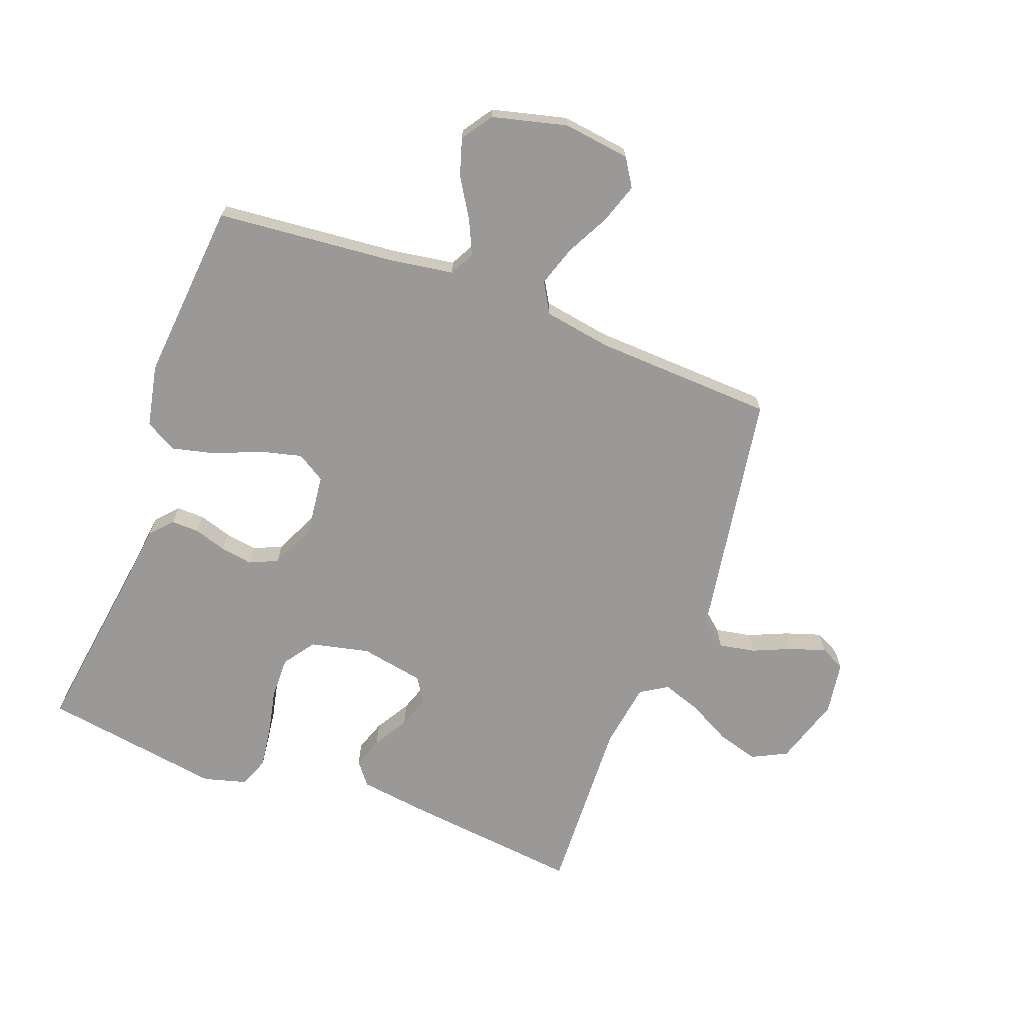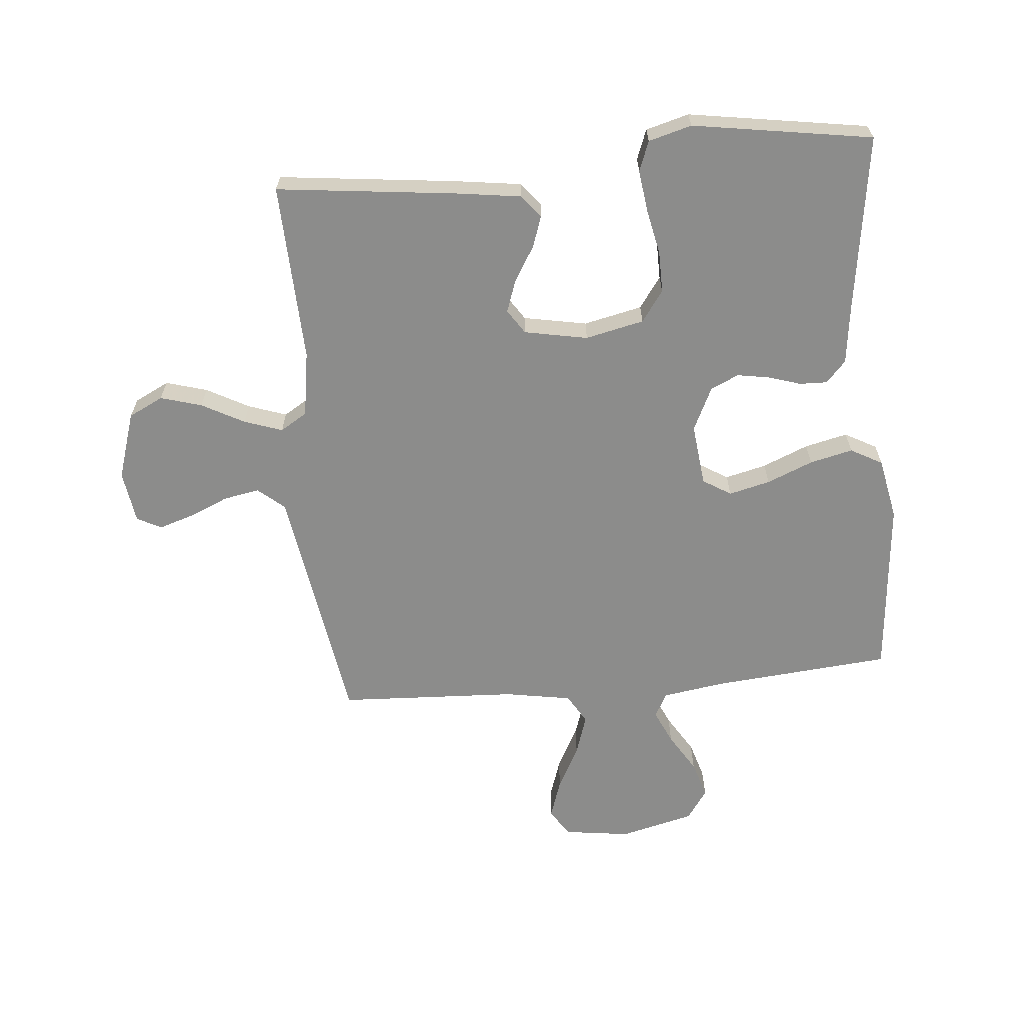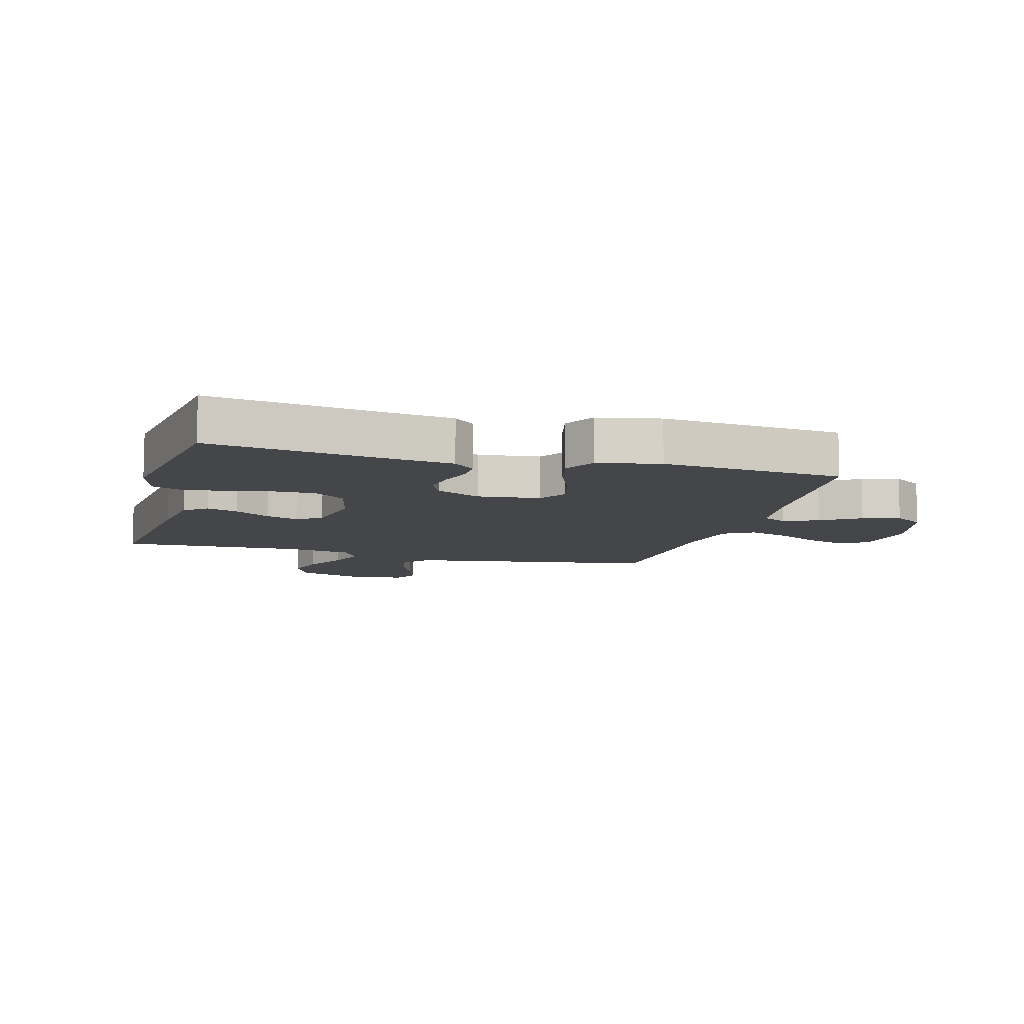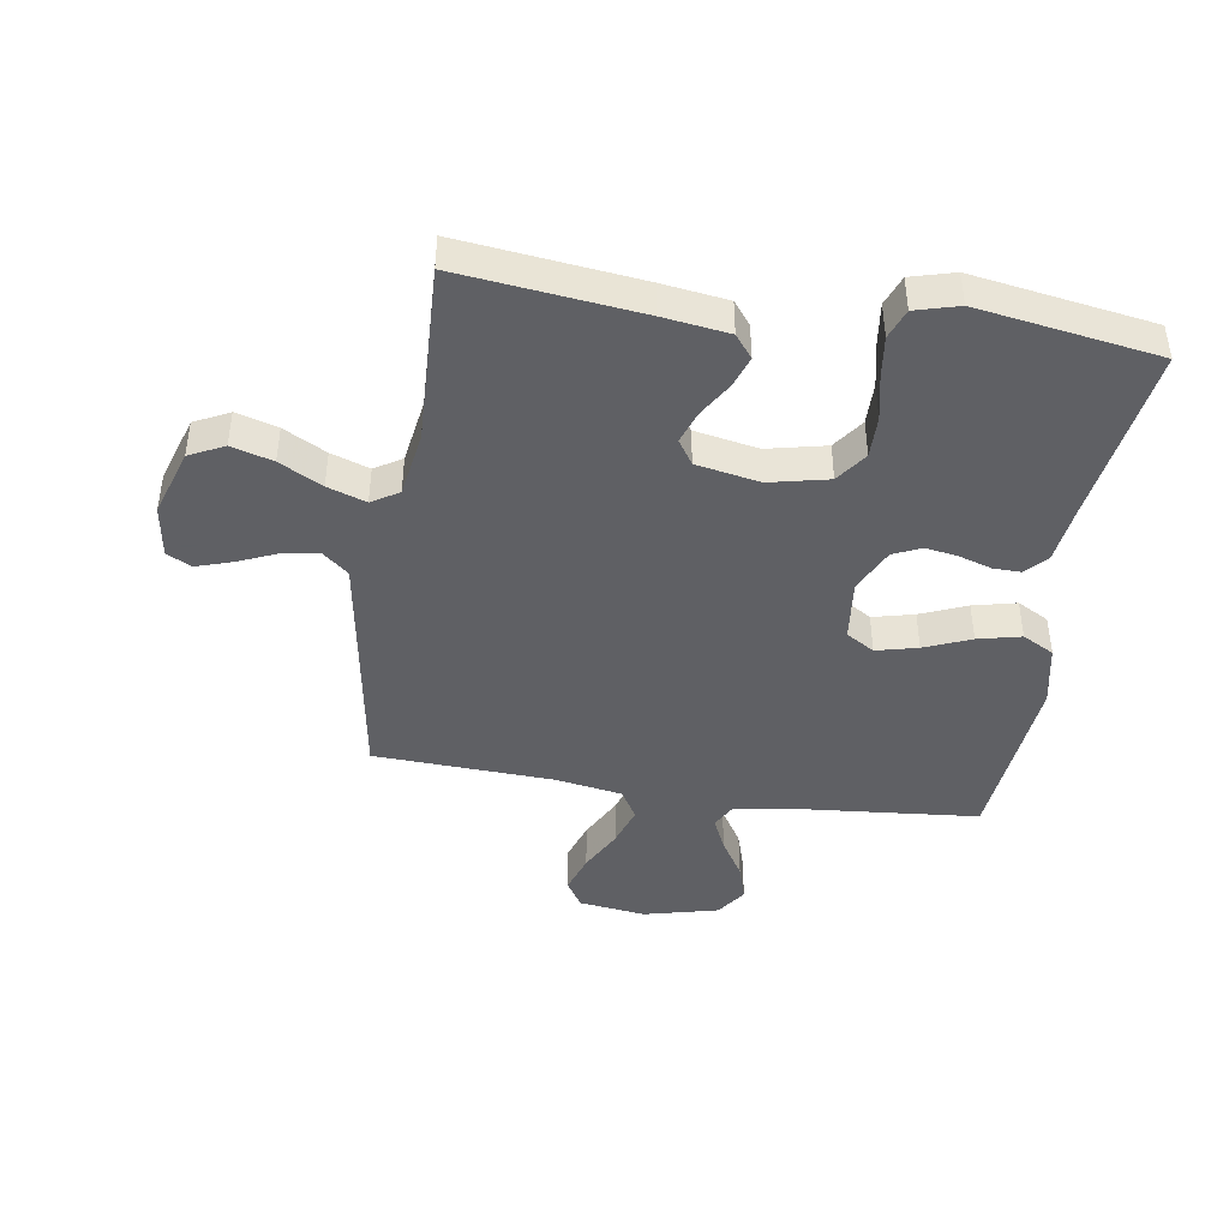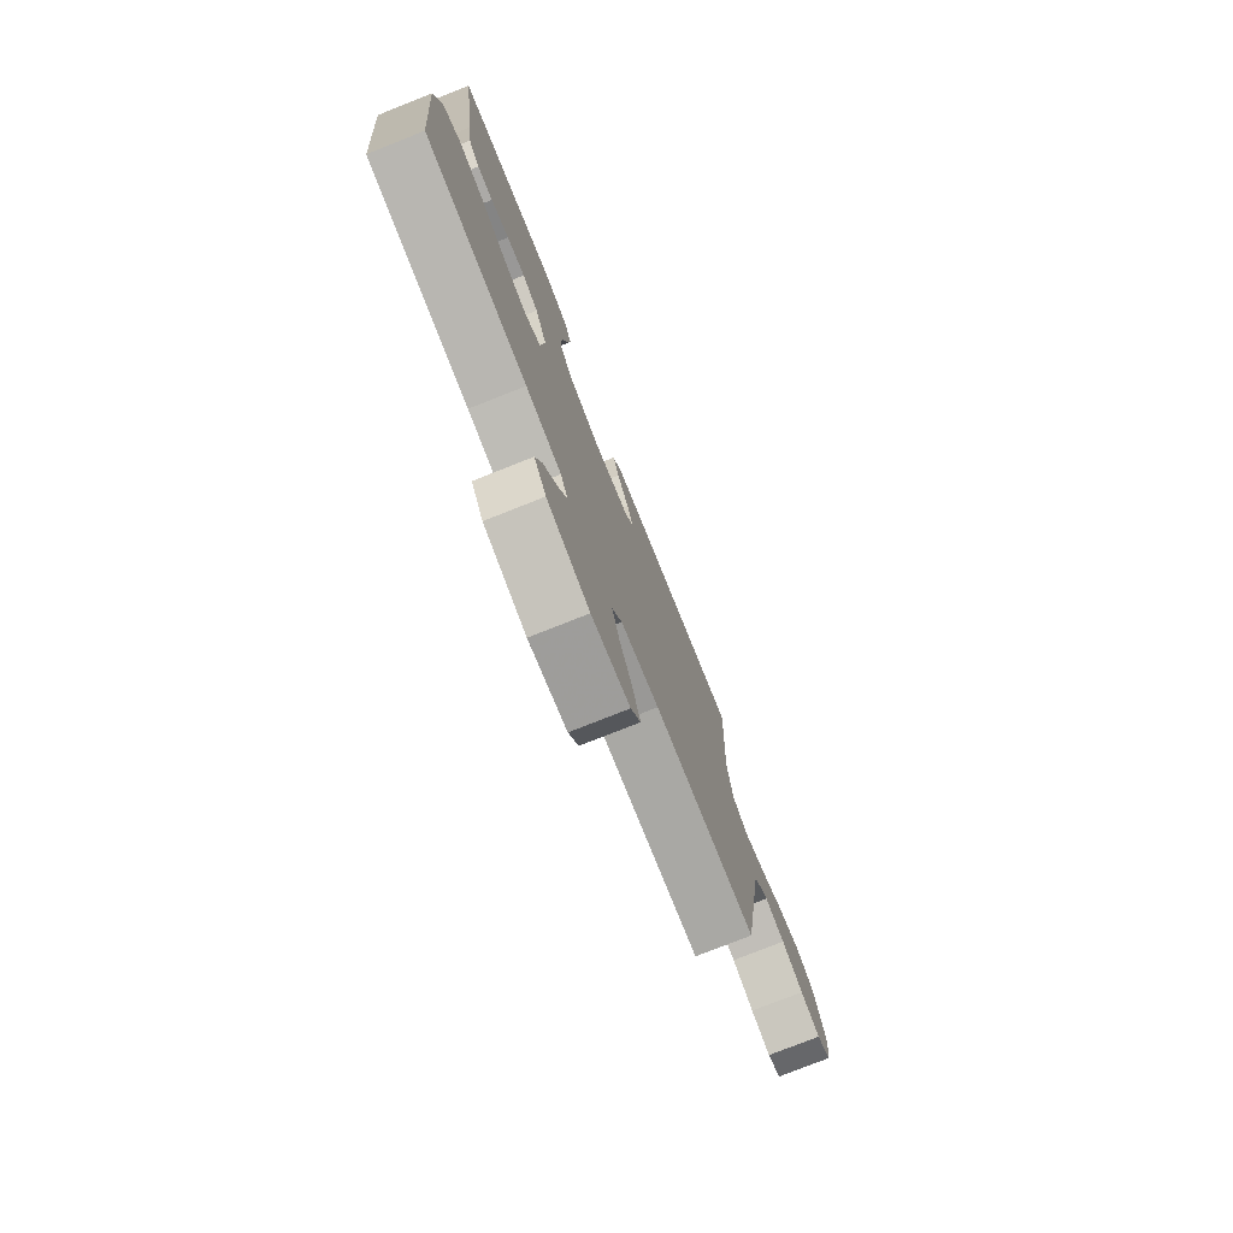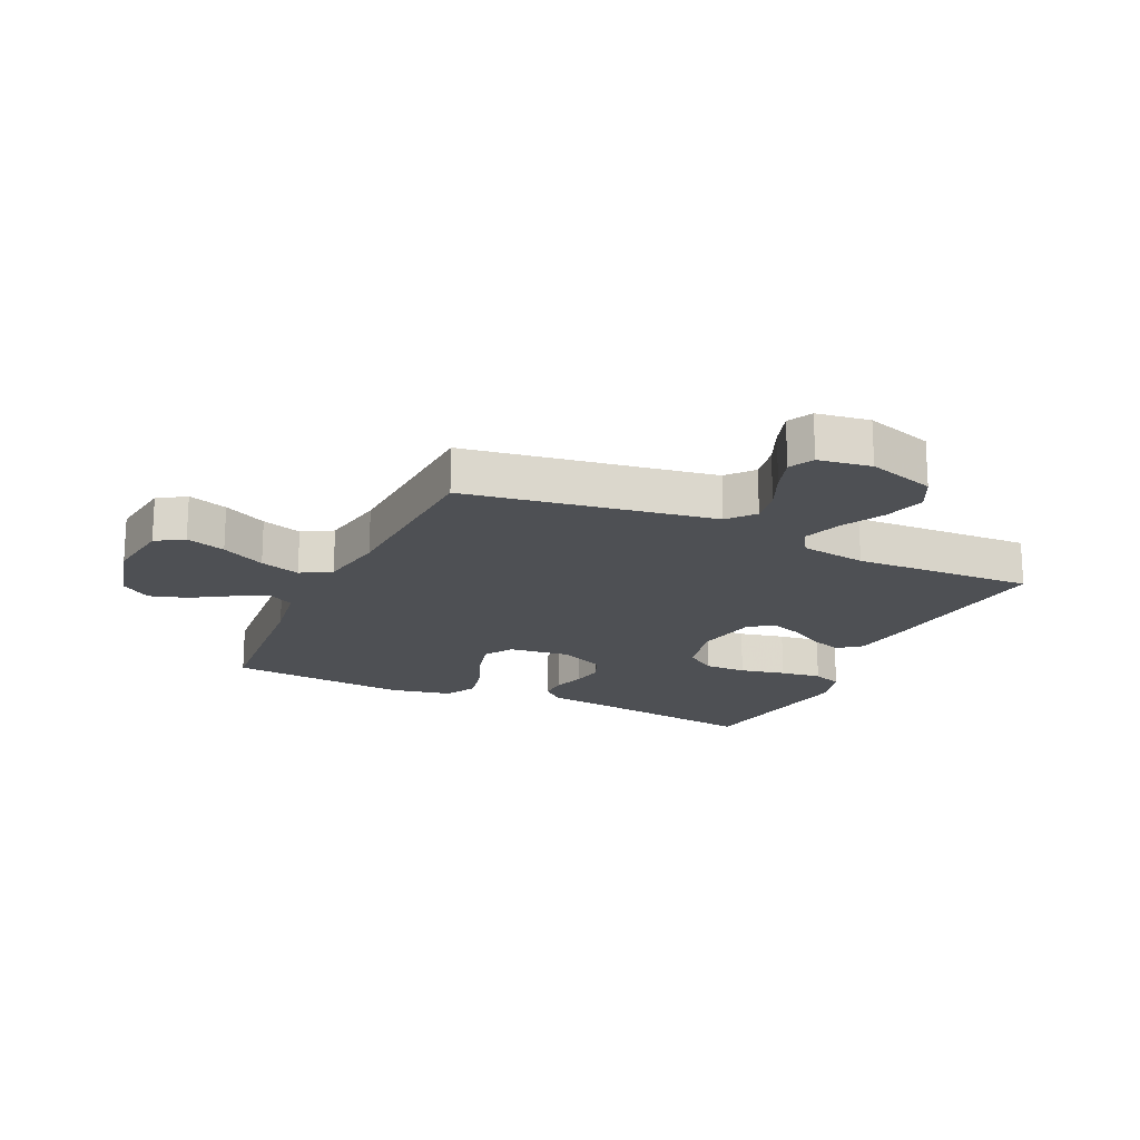
<metadata>
{"format":"obj","ext":"obj","renderer":"f3d","projection":"perspective","resolution":1024,"background":"white","views":[{"elev":-69.1,"azim":159.6,"up":"+Y"},{"elev":-64.1,"azim":5.1,"up":"+Y"},{"elev":-9.5,"azim":74.6,"up":"+Y"},{"elev":-43.2,"azim":-8.9,"up":"+Y"},{"elev":-77.2,"azim":111.6,"up":"+Z"},{"elev":-18.6,"azim":-114.9,"up":"+Y"}]}
</metadata>
<code>
v 0.5 0.07 0.5
v 0.457 0.07 0.2
v 0.445 0.07 0.104
v 0.412 0.07 0.068
v 0.366 0.07 0.069
v 0.312 0.07 0.086
v 0.258 0.07 0.095
v 0.211 0.07 0.074
v 0.176 0.07 0
v 0.188 0.07 -0.104
v 0.235 0.07 -0.133
v 0.304 0.07 -0.116
v 0.381 0.07 -0.084
v 0.453 0.07 -0.067
v 0.506 0.07 -0.096
v 0.527 0.07 -0.2
v 0.5 0.07 -0.5
v 0.2 0.07 -0.527
v 0.096 0.07 -0.543
v 0.074 0.07 -0.584
v 0.1 0.07 -0.641
v 0.14 0.07 -0.706
v 0.159 0.07 -0.768
v 0.124 0.07 -0.819
v 0 0.07 -0.85
v -0.112 0.07 -0.835
v -0.141 0.07 -0.789
v -0.119 0.07 -0.723
v -0.081 0.07 -0.65
v -0.059 0.07 -0.583
v -0.088 0.07 -0.533
v -0.2 0.07 -0.514
v -0.5 0.07 -0.5
v -0.548 0.07 -0.2
v -0.566 0.07 -0.088
v -0.61 0.07 -0.051
v -0.67 0.07 -0.062
v -0.735 0.07 -0.09
v -0.794 0.07 -0.109
v -0.835 0.07 -0.088
v -0.848 0.07 0
v -0.812 0.07 0.113
v -0.754 0.07 0.142
v -0.685 0.07 0.122
v -0.614 0.07 0.084
v -0.55 0.07 0.062
v -0.505 0.07 0.09
v -0.488 0.07 0.2
v -0.5 0.07 0.5
v -0.2 0.07 0.466
v -0.091 0.07 0.451
v -0.061 0.07 0.413
v -0.079 0.07 0.361
v -0.114 0.07 0.303
v -0.133 0.07 0.249
v -0.106 0.07 0.208
v 0 0.07 0.188
v 0.098 0.07 0.21
v 0.135 0.07 0.262
v 0.134 0.07 0.332
v 0.118 0.07 0.408
v 0.109 0.07 0.477
v 0.128 0.07 0.527
v 0.2 0.07 0.547
v 0.5 0 0.5
v 0.457 0 0.2
v 0.445 0 0.104
v 0.412 0 0.068
v 0.366 0 0.069
v 0.312 0 0.086
v 0.258 0 0.095
v 0.211 0 0.074
v 0.176 0 0
v 0.188 0 -0.104
v 0.235 0 -0.133
v 0.304 0 -0.116
v 0.381 0 -0.084
v 0.453 0 -0.067
v 0.506 0 -0.096
v 0.527 0 -0.2
v 0.5 0 -0.5
v 0.2 0 -0.527
v 0.096 0 -0.543
v 0.074 0 -0.584
v 0.1 0 -0.641
v 0.14 0 -0.706
v 0.159 0 -0.768
v 0.124 0 -0.819
v 0 0 -0.85
v -0.112 0 -0.835
v -0.141 0 -0.789
v -0.119 0 -0.723
v -0.081 0 -0.65
v -0.059 0 -0.583
v -0.088 0 -0.533
v -0.2 0 -0.514
v -0.5 0 -0.5
v -0.548 0 -0.2
v -0.566 0 -0.088
v -0.61 0 -0.051
v -0.67 0 -0.062
v -0.735 0 -0.09
v -0.794 0 -0.109
v -0.835 0 -0.088
v -0.848 0 0
v -0.812 0 0.113
v -0.754 0 0.142
v -0.685 0 0.122
v -0.614 0 0.084
v -0.55 0 0.062
v -0.505 0 0.09
v -0.488 0 0.2
v -0.5 0 0.5
v -0.2 0 0.466
v -0.091 0 0.451
v -0.061 0 0.413
v -0.079 0 0.361
v -0.114 0 0.303
v -0.133 0 0.249
v -0.106 0 0.208
v 0 0 0.188
v 0.098 0 0.21
v 0.135 0 0.262
v 0.134 0 0.332
v 0.118 0 0.408
v 0.109 0 0.477
v 0.128 0 0.527
v 0.2 0 0.547
f 63 64 1 2
f 60 61 62 63
f 60 63 2 3
f 59 60 3 4
f 58 59 4 5
f 57 58 5 6
f 56 57 6 7
f 51 52 53 54
f 51 54 55
f 48 49 50 51
f 47 48 51 55
f 46 47 55 56
f 42 43 44 45
f 42 45 46
f 41 42 46
f 40 41 46
f 37 38 39 40
f 36 37 40 46
f 35 36 46 56
f 32 33 34
f 31 32 34 35
f 26 27 28 29
f 26 29 30
f 25 26 30
f 24 25 30
f 21 22 23 24
f 20 21 24 30
f 19 20 30 31
f 15 16 17 18
f 12 13 14 15
f 11 12 15 18
f 10 11 18 19
f 35 56 7 8
f 31 35 8 9
f 9 10 19 31
f 66 65 128 127
f 127 126 125 124
f 67 66 127 124
f 68 67 124 123
f 69 68 123 122
f 70 69 122 121
f 71 70 121 120
f 118 117 116 115
f 119 118 115
f 115 114 113 112
f 119 115 112 111
f 120 119 111 110
f 109 108 107 106
f 110 109 106
f 110 106 105
f 110 105 104
f 104 103 102 101
f 110 104 101 100
f 120 110 100 99
f 98 97 96
f 99 98 96 95
f 93 92 91 90
f 94 93 90
f 94 90 89
f 94 89 88
f 88 87 86 85
f 94 88 85 84
f 95 94 84 83
f 82 81 80 79
f 79 78 77 76
f 82 79 76 75
f 83 82 75 74
f 72 71 120 99
f 73 72 99 95
f 95 83 74 73
f 1 65 66 2
f 2 66 67 3
f 3 67 68 4
f 4 68 69 5
f 5 69 70 6
f 6 70 71 7
f 7 71 72 8
f 8 72 73 9
f 9 73 74 10
f 10 74 75 11
f 11 75 76 12
f 12 76 77 13
f 13 77 78 14
f 14 78 79 15
f 15 79 80 16
f 16 80 81 17
f 17 81 82 18
f 18 82 83 19
f 19 83 84 20
f 20 84 85 21
f 21 85 86 22
f 22 86 87 23
f 23 87 88 24
f 24 88 89 25
f 25 89 90 26
f 26 90 91 27
f 27 91 92 28
f 28 92 93 29
f 29 93 94 30
f 30 94 95 31
f 31 95 96 32
f 32 96 97 33
f 33 97 98 34
f 34 98 99 35
f 35 99 100 36
f 36 100 101 37
f 37 101 102 38
f 38 102 103 39
f 39 103 104 40
f 40 104 105 41
f 41 105 106 42
f 42 106 107 43
f 43 107 108 44
f 44 108 109 45
f 45 109 110 46
f 46 110 111 47
f 47 111 112 48
f 48 112 113 49
f 49 113 114 50
f 50 114 115 51
f 51 115 116 52
f 52 116 117 53
f 53 117 118 54
f 54 118 119 55
f 55 119 120 56
f 56 120 121 57
f 57 121 122 58
f 58 122 123 59
f 59 123 124 60
f 60 124 125 61
f 61 125 126 62
f 62 126 127 63
f 63 127 128 64
f 64 128 65 1

</code>
